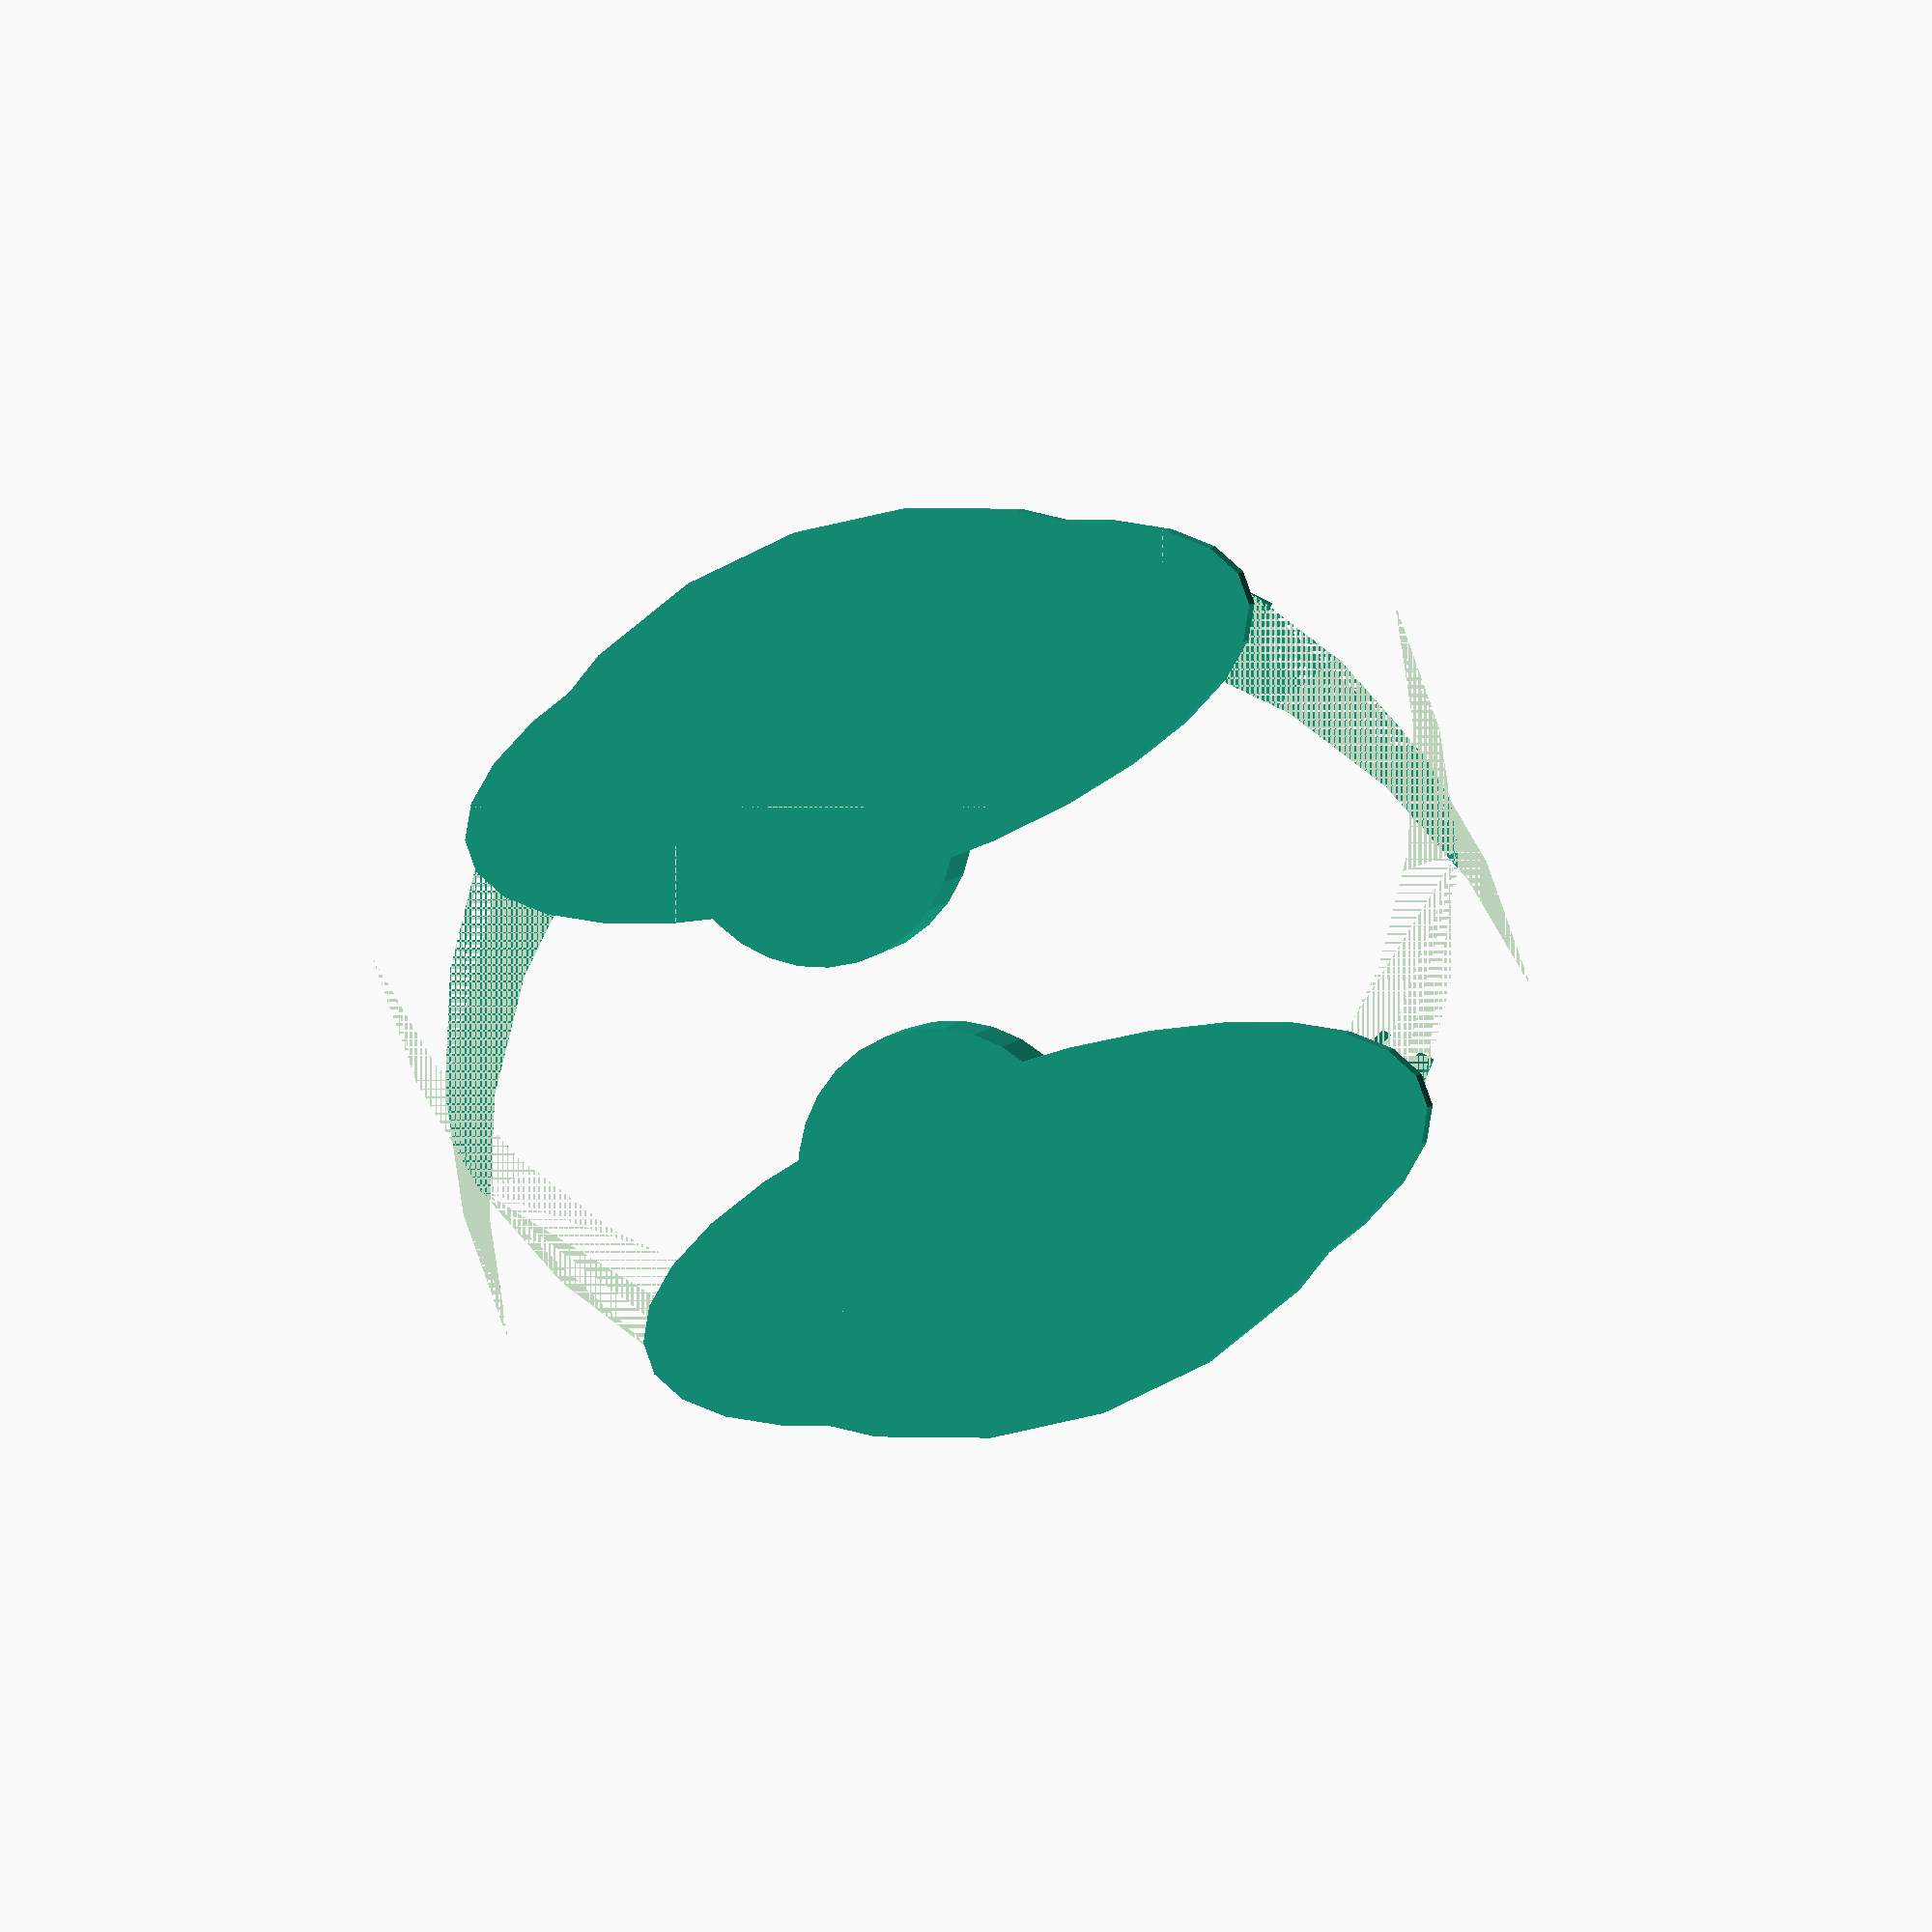
<openscad>
arc_w = 107;
arc_h = 17;

radius = (arc_h / 2) + (arc_w * arc_w) / (8 * arc_h);
angle = -10;

pod = 40;
under = 10;
sole = 2;
well = 15;
wall = 2;
toe = 5;
heel = 15;

foot = 43 + wall*2;

translate([40,0,0]) mirror() shoe();
translate([-40,0,0]) shoe();

module shoe() {
    difference() {
        union () {
            difference () {      
                rotate([0, angle, 0]) {
                    translate([0, 0, -well]) { linear_extrude(well) { arc(radius, wall*2+toe, 80); } }
                }
                rotate([0, angle, 0]) {
                    translate([wall, 0, sole-well]) { linear_extrude(well) { arc(radius, toe, 90); } }
                }
                
                translate([pod-20, 0, -under]) { linear_extrude(under) { circle(90, 0, 0); } }
            }
            
            translate([pod-20, 0, 0]) { linear_extrude(sole) { circle(90, 0, 0); } }
        }
        translate([0, 0, -1]) { linear_extrude(sole+2) { circle(90, 0, 0); } }
        translate([0,-pod*3,-1]) { cube([pod*2,pod*6,sole+1]); }
    }

    rotate([0,0,10]) {
        translate([pod+foot/2+arc_h-heel+toe, 0, 0]) {
            difference() {
                linear_extrude(well/2) { circle(foot/2); }
                translate([0, 0, sole]) { linear_extrude(well) { circle(foot/2-wall); } }
            }
        }
    }

    translate([pod*2, 0, 0]) { linear_extrude(sole) { scale([.6, 1.7]) { circle(pod); } } }
}


module arc(radius, thick, angle){
	intersection(){
		union(){
			rights = floor(angle/90);
			remain = angle-rights*90;
			if(angle > 90){
				for(i = [0:rights-1]){
					rotate(i*90-(rights-1)*90/2){
						polygon([[0, 0], [radius+thick, (radius+thick)*tan(90/2)], [radius+thick, -(radius+thick)*tan(90/2)]]);
					}
				}
				rotate(-(rights)*90/2)
					polygon([[0, 0], [radius+thick, 0], [radius+thick, -(radius+thick)*tan(remain/2)]]);
				rotate((rights)*90/2)
					polygon([[0, 0], [radius+thick, (radius+thick)*tan(remain/2)], [radius+thick, 0]]);
			}else{
				polygon([[0, 0], [radius+thick, (radius+thick)*tan(angle/2)], [radius+thick, -(radius+thick)*tan(angle/2)]]);
			}
		}
		difference(){
			circle(radius+thick);
			circle(radius);
		}
	}
}




</openscad>
<views>
elev=350.2 azim=111.3 roll=203.0 proj=o view=wireframe
</views>
